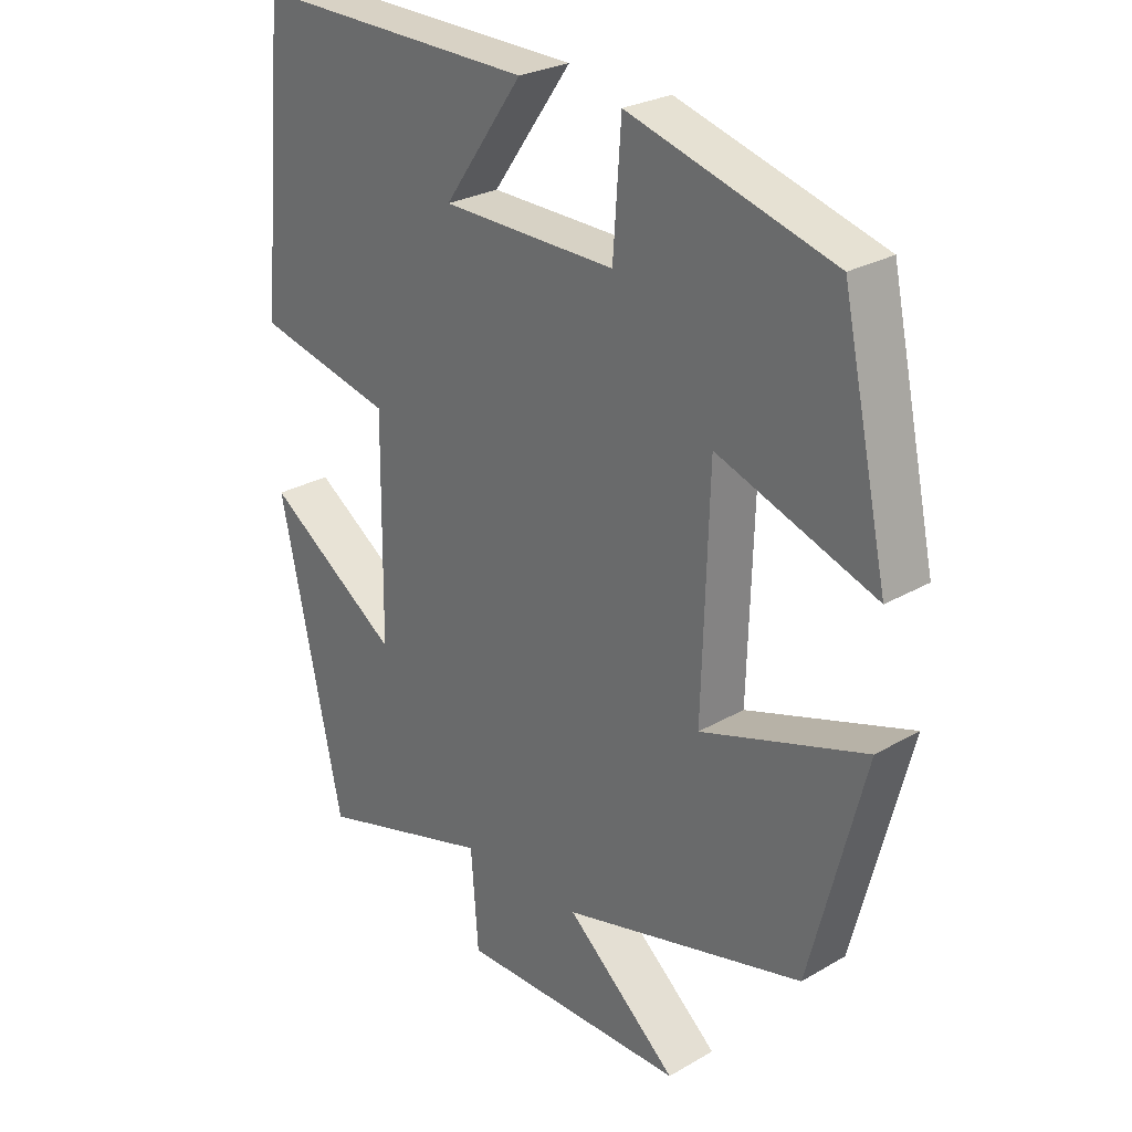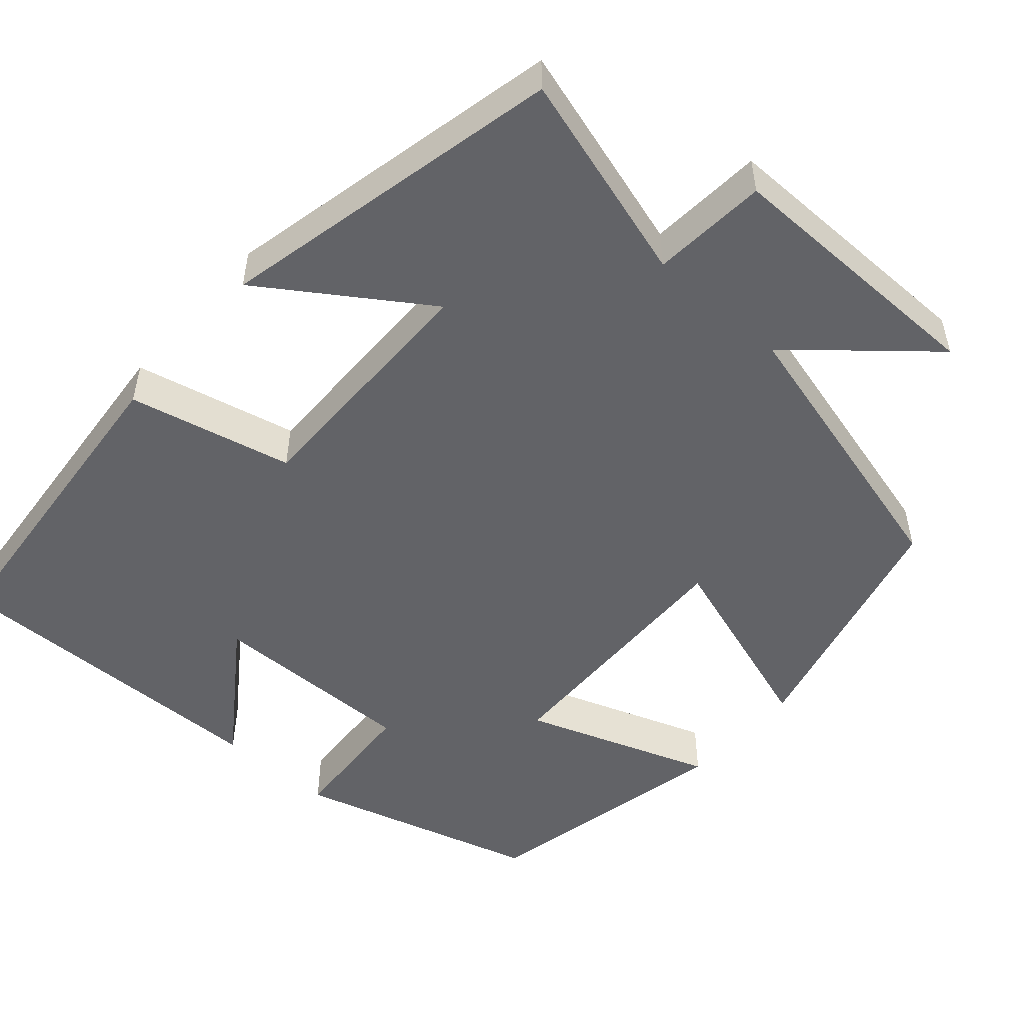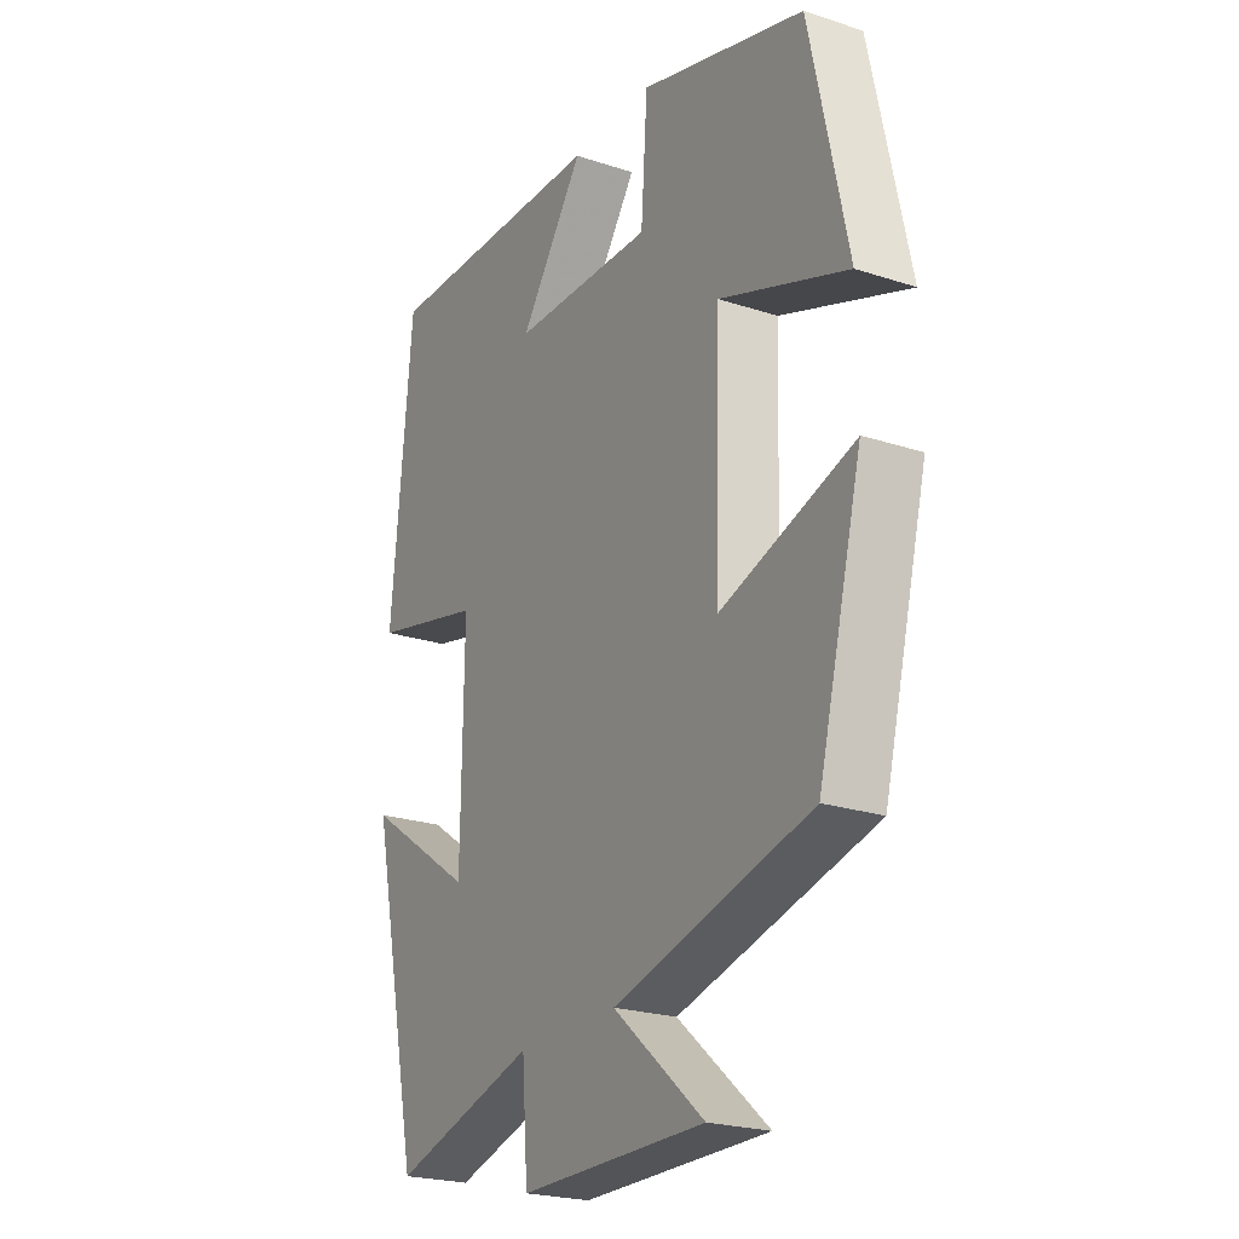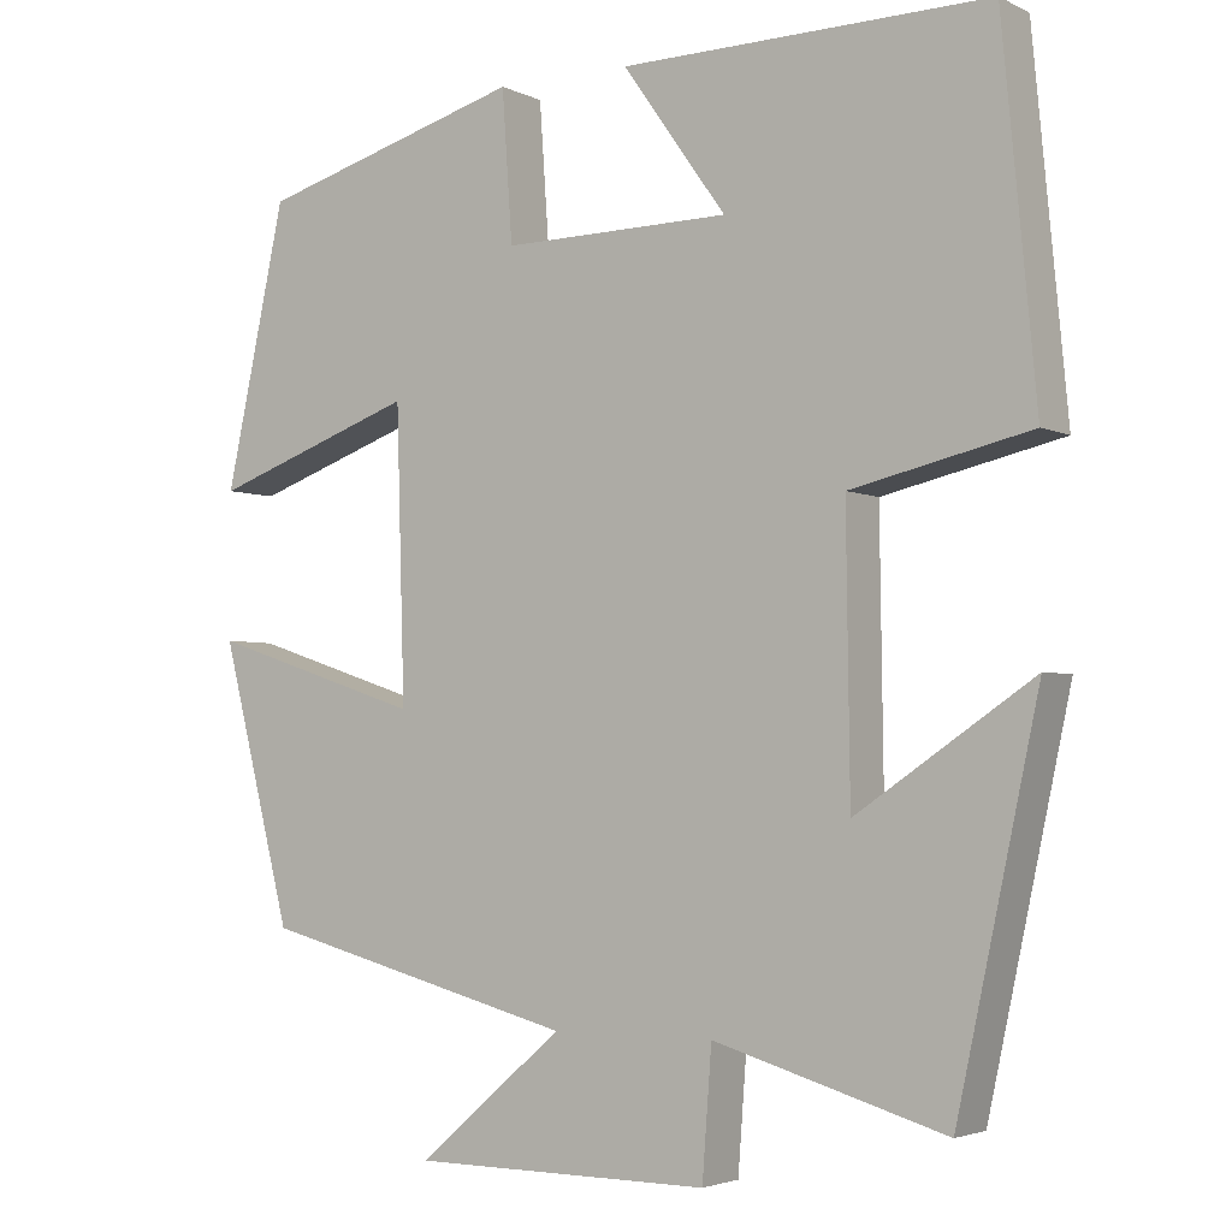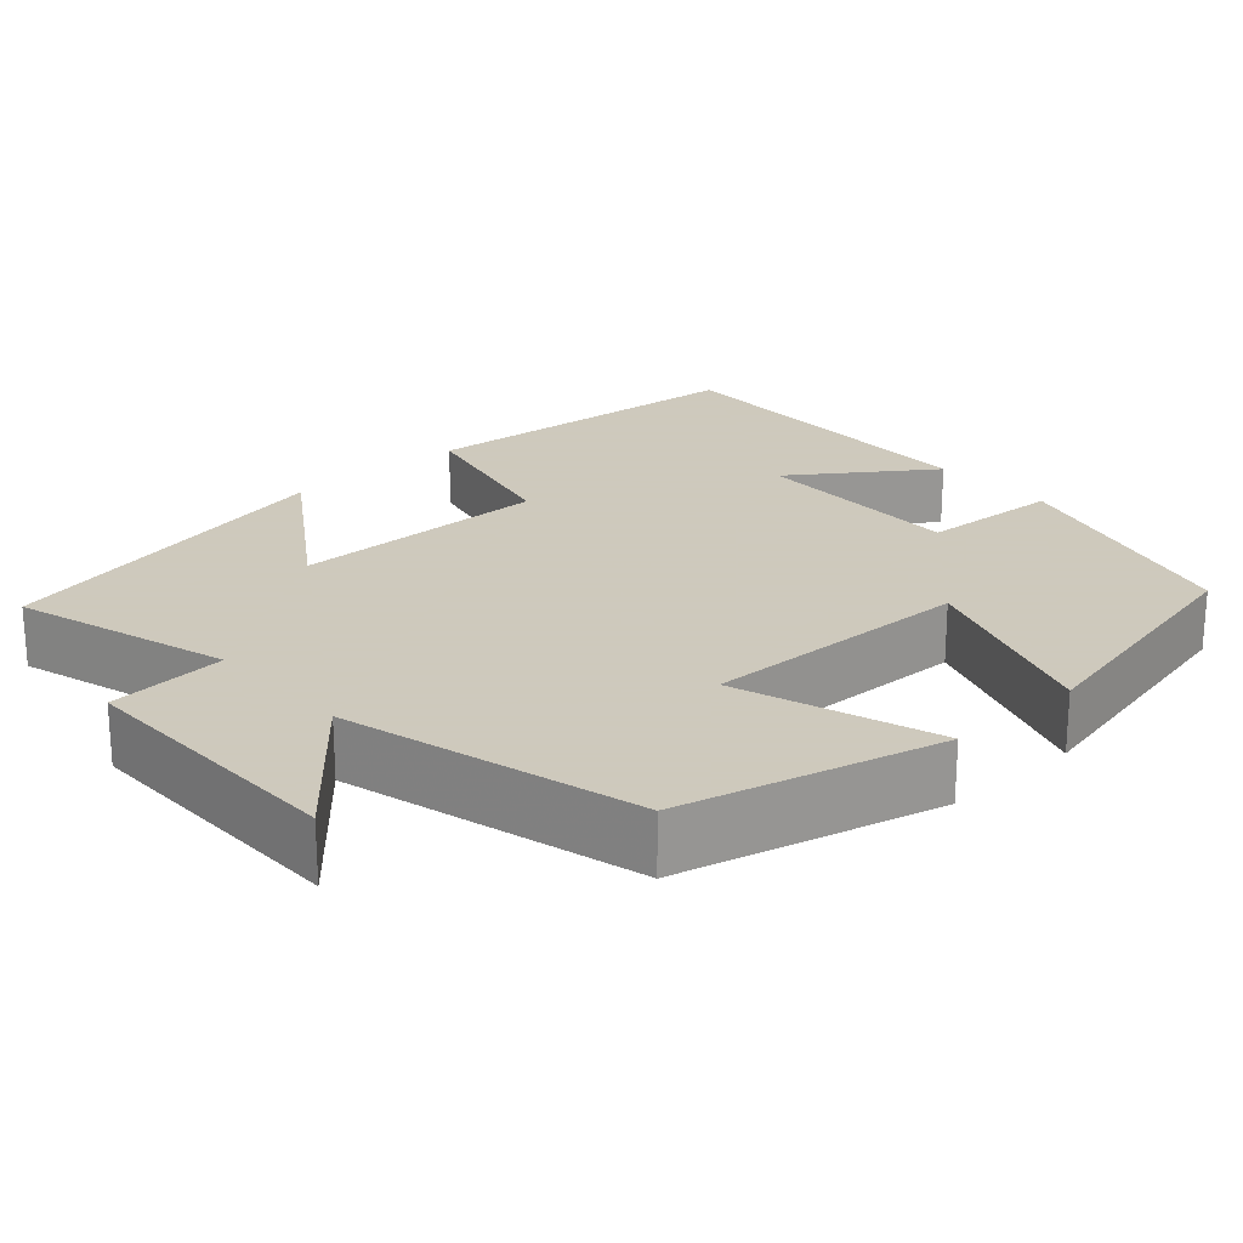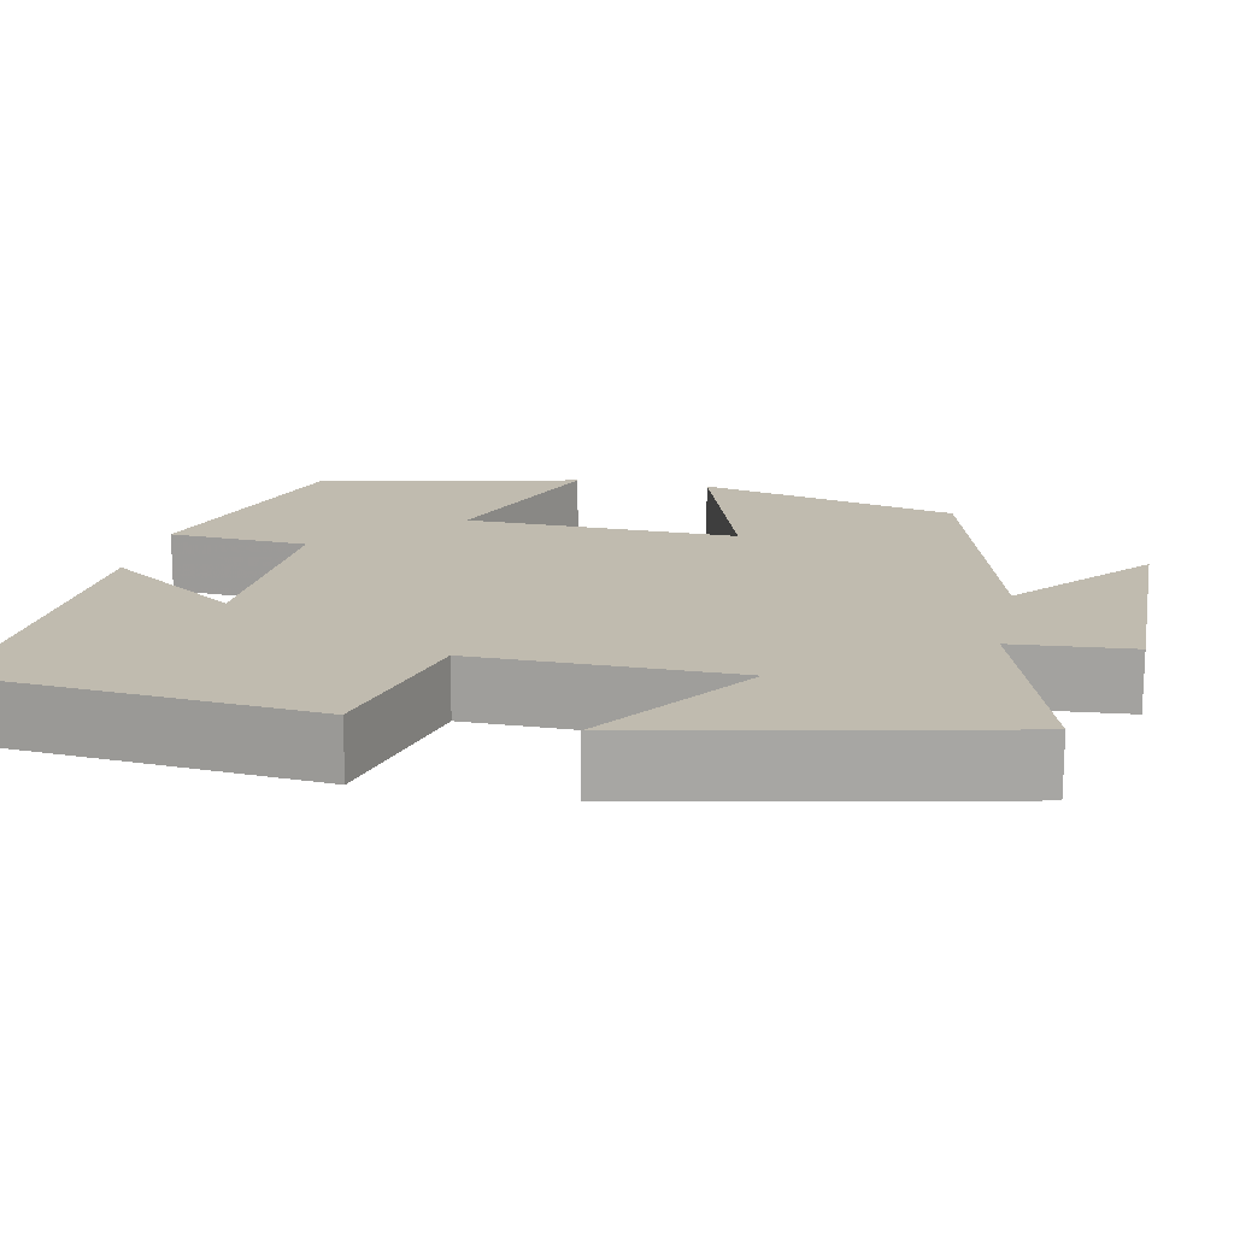
<metadata>
{"format":"obj","ext":"obj","renderer":"f3d","projection":"perspective","resolution":1024,"background":"white","views":[{"elev":26.7,"azim":-132.1,"up":"+Z"},{"elev":-51.0,"azim":138.5,"up":"+Y"},{"elev":-22.9,"azim":-119.3,"up":"+Z"},{"elev":-3.4,"azim":33.3,"up":"+Z"},{"elev":22.6,"azim":-132.2,"up":"+Y"},{"elev":16.0,"azim":101.8,"up":"+Y"}]}
</metadata>
<code>
v 0.461 0.07 0.508
v 0.5 0.07 0.09
v 0.292 0.07 0.042
v 0.296 0.07 -0.278
v 0.5 0.07 -0.14
v 0.405 0.07 -0.579
v 0.137 0.07 -0.5
v 0.126 0.07 -0.647
v -0.22 0.07 -0.645
v -0.051 0.07 -0.5
v -0.418 0.07 -0.404
v -0.5 0.07 -0.083
v -0.252 0.07 -0.164
v -0.262 0.07 0.172
v -0.5 0.07 0.087
v -0.43 0.07 0.411
v -0.122 0.07 0.5
v -0.11 0.07 0.327
v 0.154 0.07 0.331
v 0.034 0.07 0.5
v 0.461 0 0.508
v 0.5 0 0.09
v 0.292 0 0.042
v 0.296 0 -0.278
v 0.5 0 -0.14
v 0.405 0 -0.579
v 0.137 0 -0.5
v 0.126 0 -0.647
v -0.22 0 -0.645
v -0.051 0 -0.5
v -0.418 0 -0.404
v -0.5 0 -0.083
v -0.252 0 -0.164
v -0.262 0 0.172
v -0.5 0 0.087
v -0.43 0 0.411
v -0.122 0 0.5
v -0.11 0 0.327
v 0.154 0 0.331
v 0.034 0 0.5
f 19 20 1 2
f 18 19 2 3
f 15 16 17 18
f 14 15 18
f 13 14 18 3
f 10 11 12 13
f 10 13 3 4
f 7 8 9 10
f 7 10 4
f 4 5 6 7
f 22 21 40 39
f 23 22 39 38
f 38 37 36 35
f 38 35 34
f 23 38 34 33
f 33 32 31 30
f 24 23 33 30
f 30 29 28 27
f 24 30 27
f 27 26 25 24
f 1 21 22 2
f 2 22 23 3
f 3 23 24 4
f 4 24 25 5
f 5 25 26 6
f 6 26 27 7
f 7 27 28 8
f 8 28 29 9
f 9 29 30 10
f 10 30 31 11
f 11 31 32 12
f 12 32 33 13
f 13 33 34 14
f 14 34 35 15
f 15 35 36 16
f 16 36 37 17
f 17 37 38 18
f 18 38 39 19
f 19 39 40 20
f 20 40 21 1

</code>
